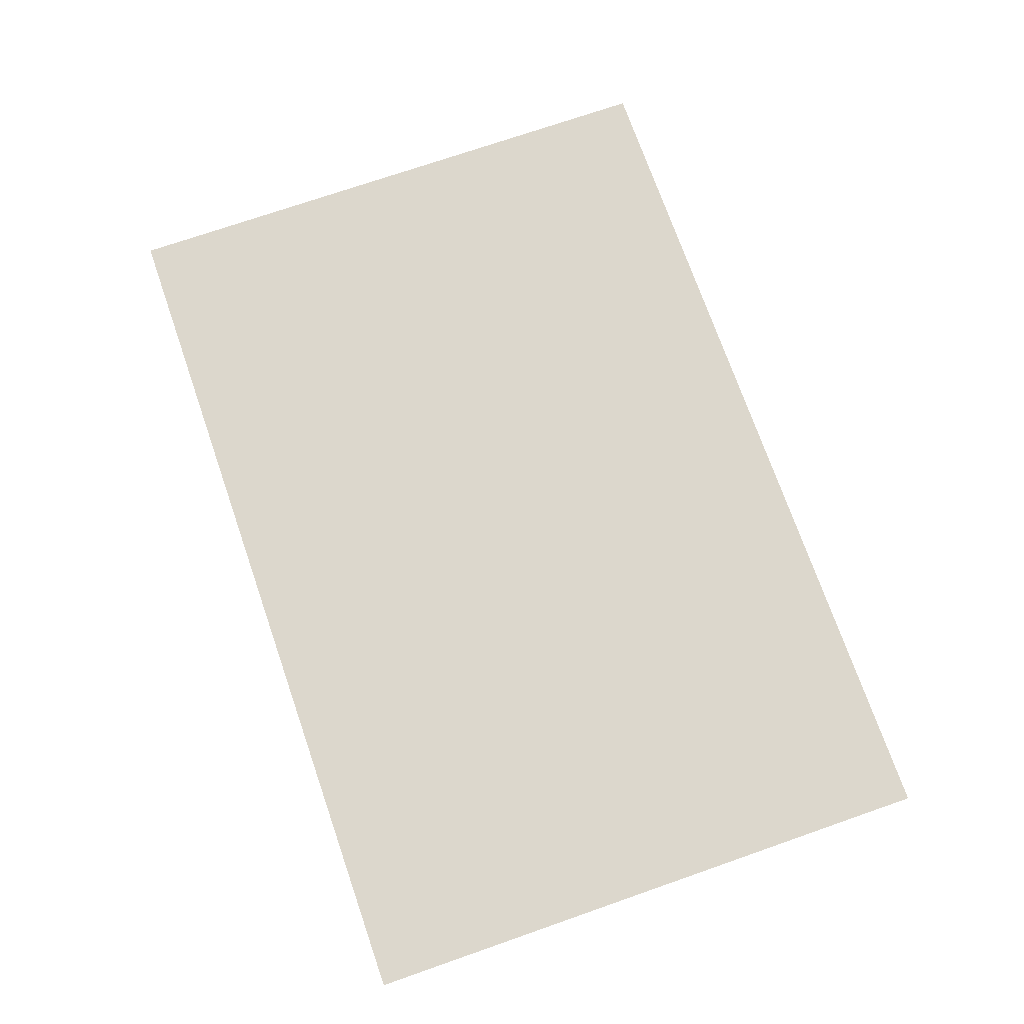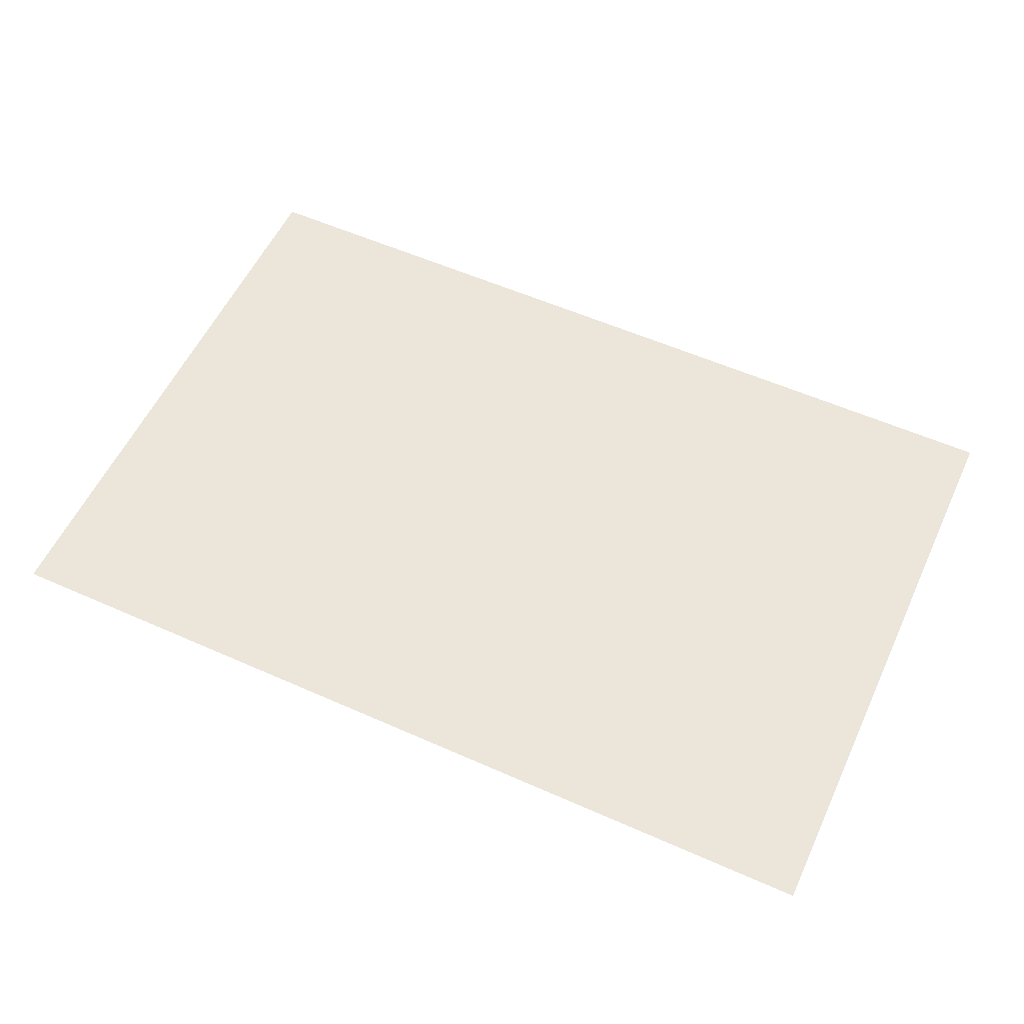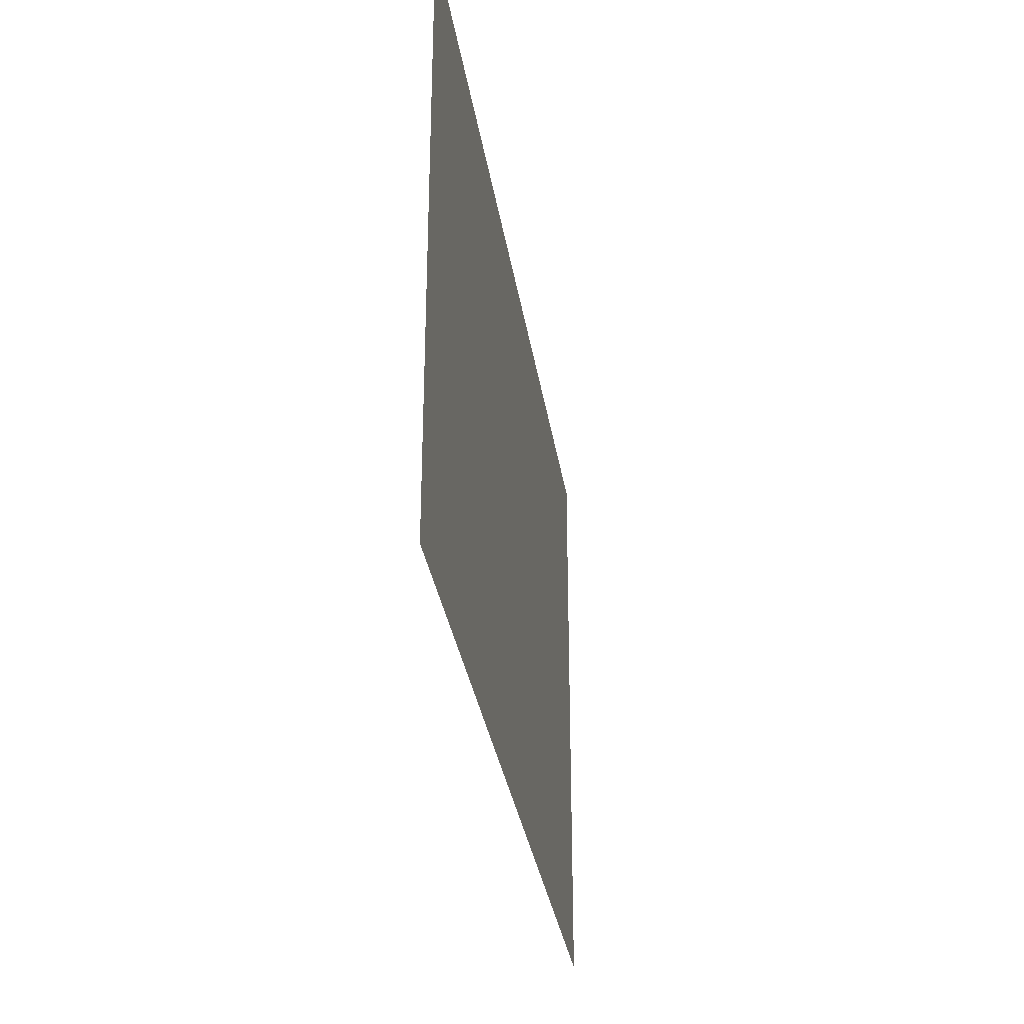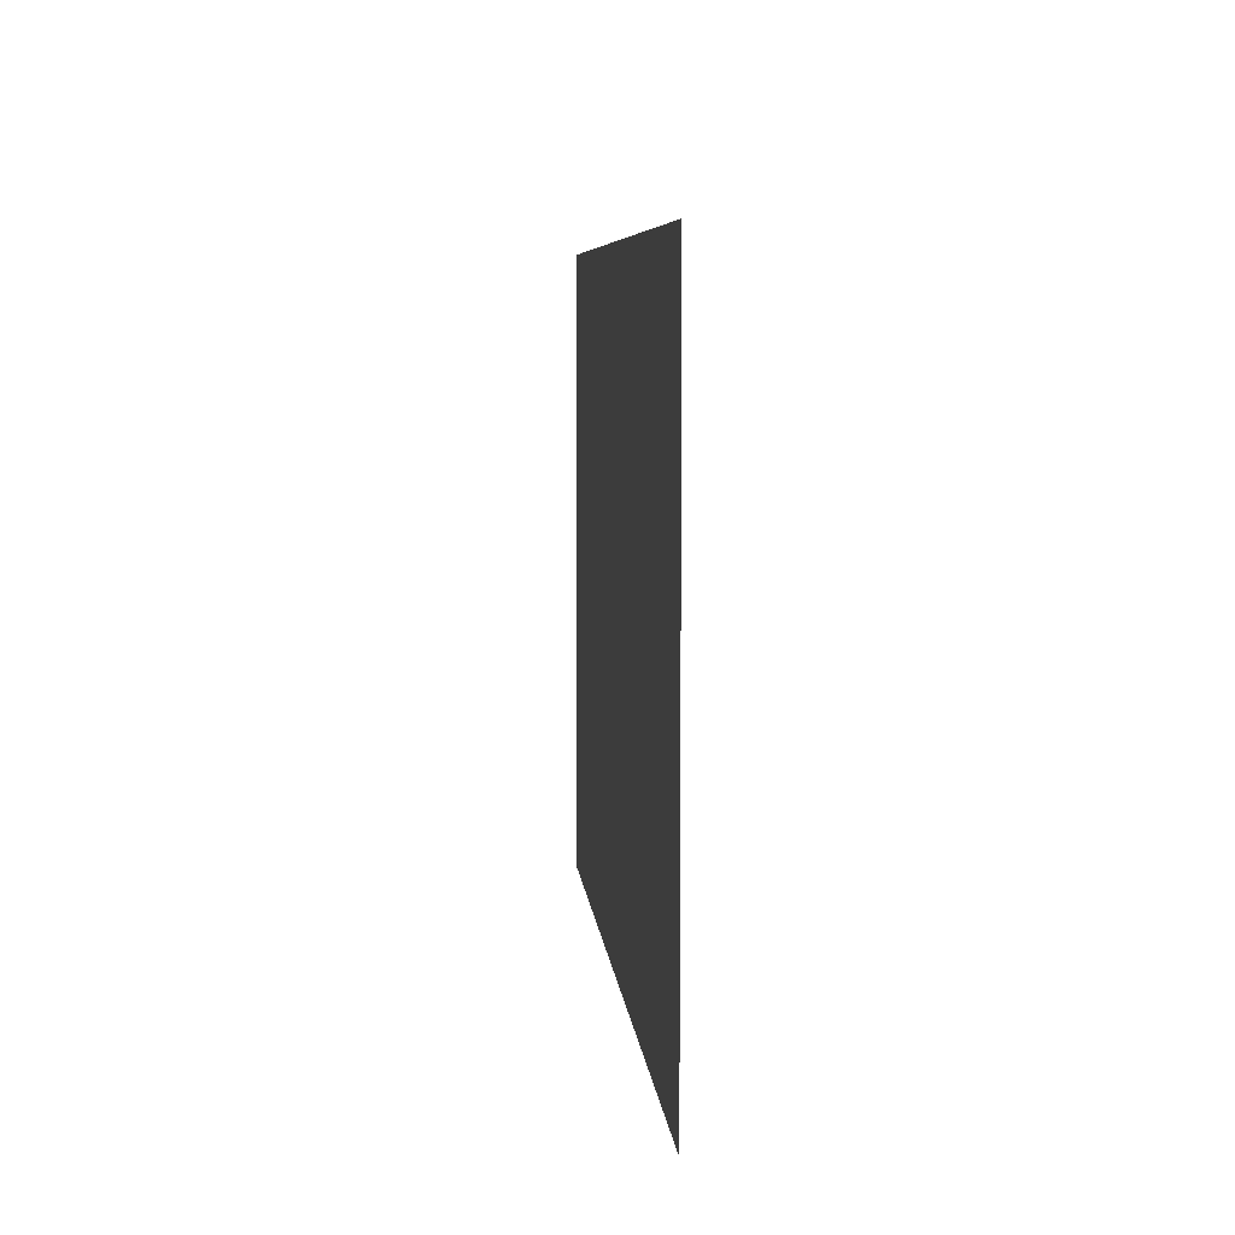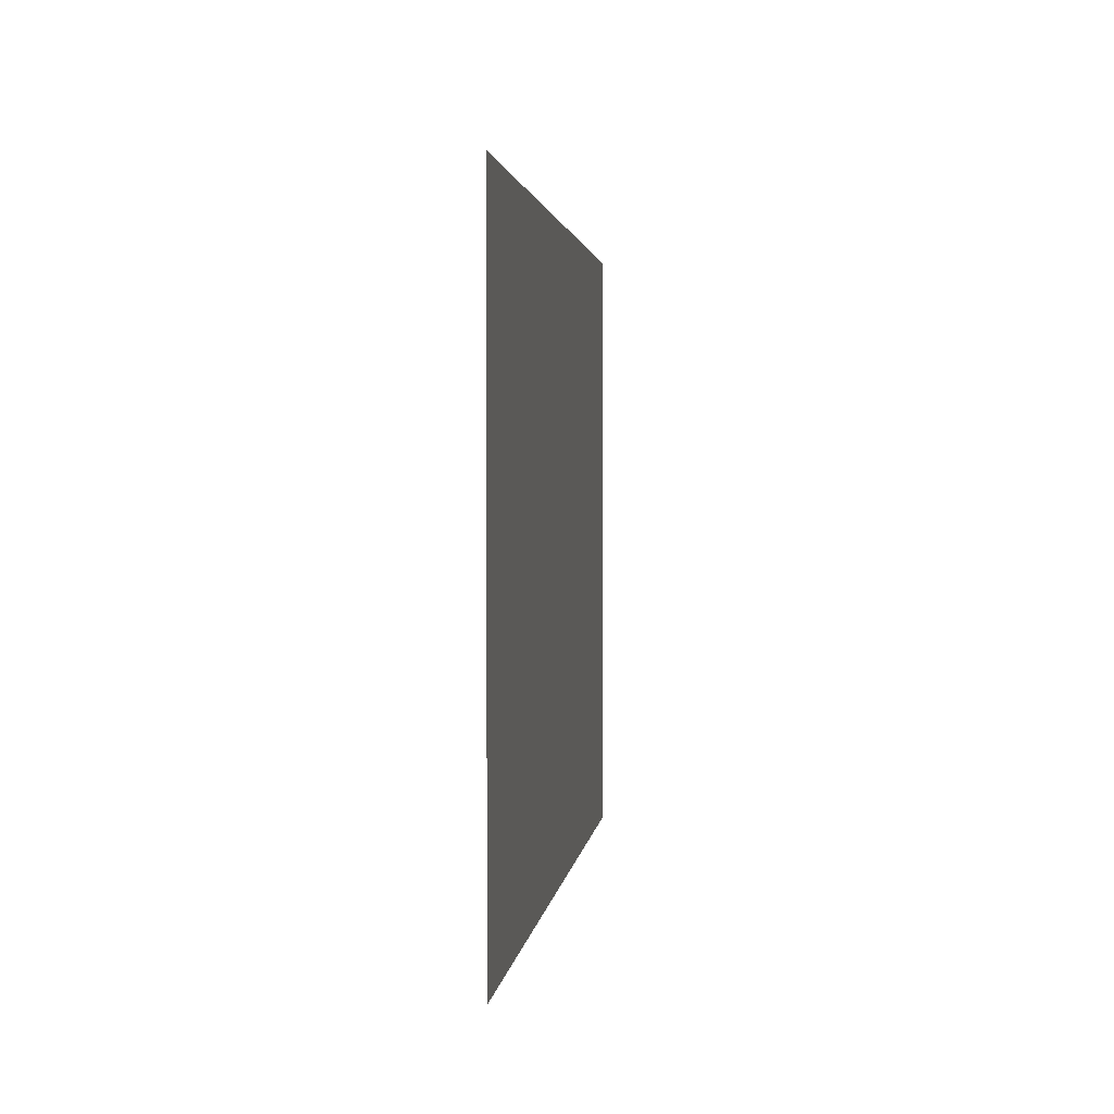
<metadata>
{"format":"obj","ext":"obj","renderer":"f3d","projection":"perspective","resolution":1024,"background":"white","views":[{"elev":73.0,"azim":-109.2,"up":"+Y"},{"elev":56.4,"azim":24.9,"up":"+Y"},{"elev":-31.6,"azim":-81.5,"up":"+Z"},{"elev":6.5,"azim":84.9,"up":"+Z"},{"elev":2.1,"azim":-83.7,"up":"+Z"}]}
</metadata>
<code>
o Plane
v -37.6 2e-06 25.1
v 37.6 2e-06 25.1
v -37.6 -2e-06 -25.1
v 37.6 -2e-06 -25.1
v 0 2e-06 25.1
v 0 -2e-06 -25.1
v -37.6 0 0
v 37.6 0 0
v 0 0 0
v -18.8 -2e-06 -25.1
v -18.8 2e-06 25.1
v -18.8 0 0
v 18.8 2e-06 25.1
v 18.8 -2e-06 -25.1
v 18.8 0 0
v 37.6 -1e-06 -12.55
v 0 -1e-06 -12.55
v -37.6 -1e-06 -12.55
v -18.8 -1e-06 -12.55
v 18.8 -1e-06 -12.55
v -37.6 1e-06 12.55
v 37.6 1e-06 12.55
v 0 1e-06 12.55
v -18.8 1e-06 12.55
v 18.8 1e-06 12.55
v -37.6 1e-06 18.83
v 37.6 1e-06 18.83
v 0 1e-06 18.83
v -18.8 1e-06 18.83
v 18.8 1e-06 18.83
v 37.6 -1e-06 -18.83
v 0 -1e-06 -18.83
v -18.8 -1e-06 -18.83
v 18.8 -1e-06 -18.83
v -37.6 -1e-06 -18.83
v 37.6 0 6.275
v 0 0 6.275
v -18.8 0 6.275
v 18.8 0 6.275
v -37.6 0 6.275
v -37.6 -0 -6.275
v 37.6 -0 -6.275
v 0 -0 -6.275
v -18.8 -0 -6.275
v 18.8 -0 -6.275
v -27.63 -2e-06 -25.1
v -27.63 0 0
v -27.63 2e-06 25.1
v -27.63 -1e-06 -12.55
v -27.63 1e-06 12.55
v -27.63 1e-06 18.83
v -27.63 -1e-06 -18.83
v -27.63 0 6.275
v -27.63 -0 -6.275
v 28.2 2e-06 25.1
v 28.2 -2e-06 -25.1
v 28.2 0 0
v 28.2 -1e-06 -12.55
v 28.2 1e-06 12.55
v 28.2 1e-06 18.83
v 28.2 -1e-06 -18.83
v 28.2 0 6.275
v 28.2 -0 -6.275
v 8.699 -2e-06 -25.1
v 8.699 0 0
v 8.699 2e-06 25.1
v 8.699 -1e-06 -12.55
v 8.699 1e-06 12.55
v 8.699 1e-06 18.83
v 8.699 -1e-06 -18.83
v 8.699 0 6.275
v 8.699 -0 -6.275
v -9.4 2e-06 25.1
v -9.4 -2e-06 -25.1
v -9.4 0 0
v -9.4 -1e-06 -12.55
v -9.4 1e-06 12.55
v -9.4 1e-06 18.83
v -9.4 -1e-06 -18.83
v -9.4 0 6.275
v -9.4 -0 -6.275
f 61 31 4 56
f 79 32 6 74
f 80 37 9 75
f 62 36 8 57
f 53 38 12 47
f 52 33 10 46
f 71 39 15 65
f 70 34 14 64
f 72 45 20 67
f 54 44 19 49
f 81 43 17 76
f 63 42 16 58
f 69 30 25 68
f 51 29 24 50
f 60 27 22 59
f 78 28 23 77
f 73 5 28 78
f 55 2 27 60
f 48 11 29 51
f 66 13 30 69
f 67 20 34 70
f 49 19 33 52
f 76 17 32 79
f 58 16 31 61
f 68 25 39 71
f 50 24 38 53
f 59 22 36 62
f 77 23 37 80
f 57 8 42 63
f 75 9 43 81
f 47 12 44 54
f 65 15 45 72
f 7 47 54 41
f 21 50 53 40
f 18 49 52 35
f 1 48 51 26
f 26 51 50 21
f 41 54 49 18
f 35 52 46 3
f 40 53 47 7
f 15 57 63 45
f 25 59 62 39
f 20 58 61 34
f 13 55 60 30
f 30 60 59 25
f 45 63 58 20
f 39 62 57 15
f 34 61 56 14
f 9 65 72 43
f 23 68 71 37
f 17 67 70 32
f 5 66 69 28
f 28 69 68 23
f 43 72 67 17
f 32 70 64 6
f 37 71 65 9
f 12 75 81 44
f 24 77 80 38
f 19 76 79 33
f 11 73 78 29
f 29 78 77 24
f 44 81 76 19
f 38 80 75 12
f 33 79 74 10

</code>
